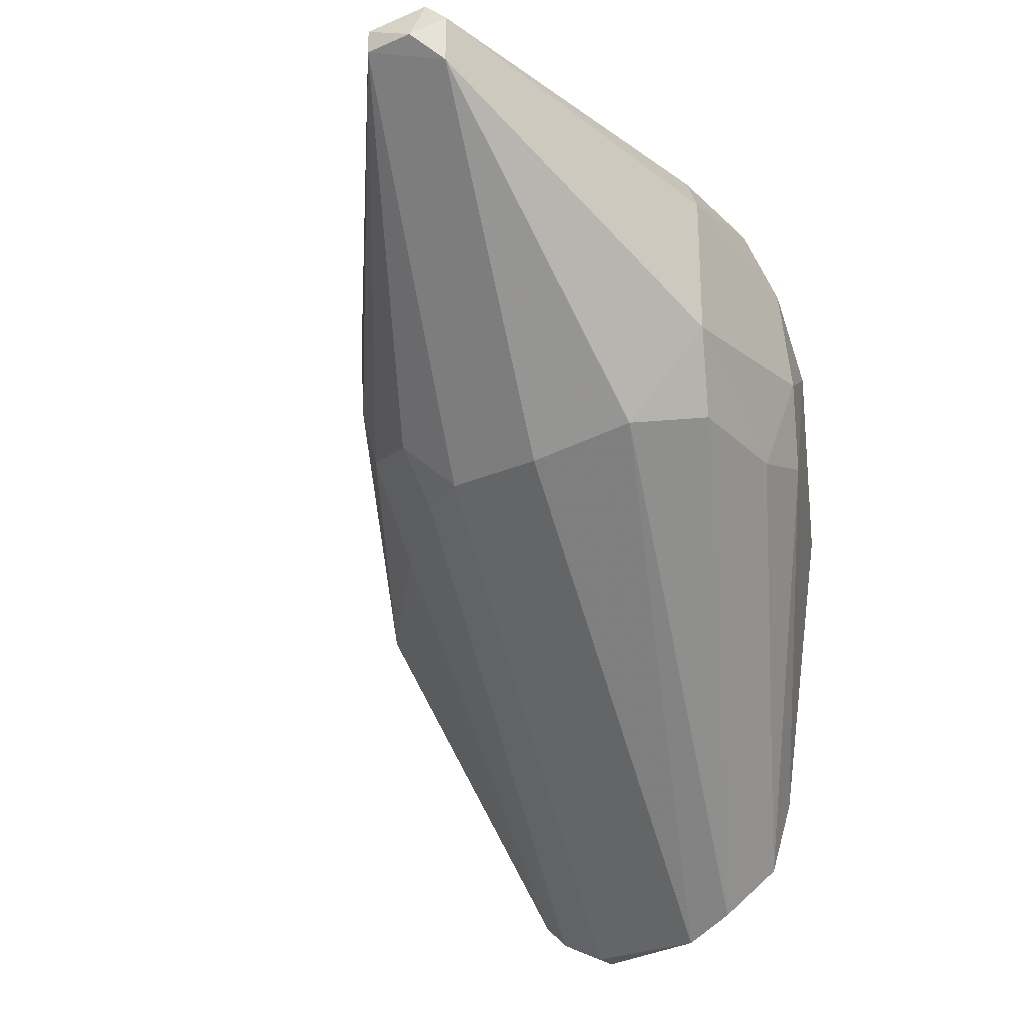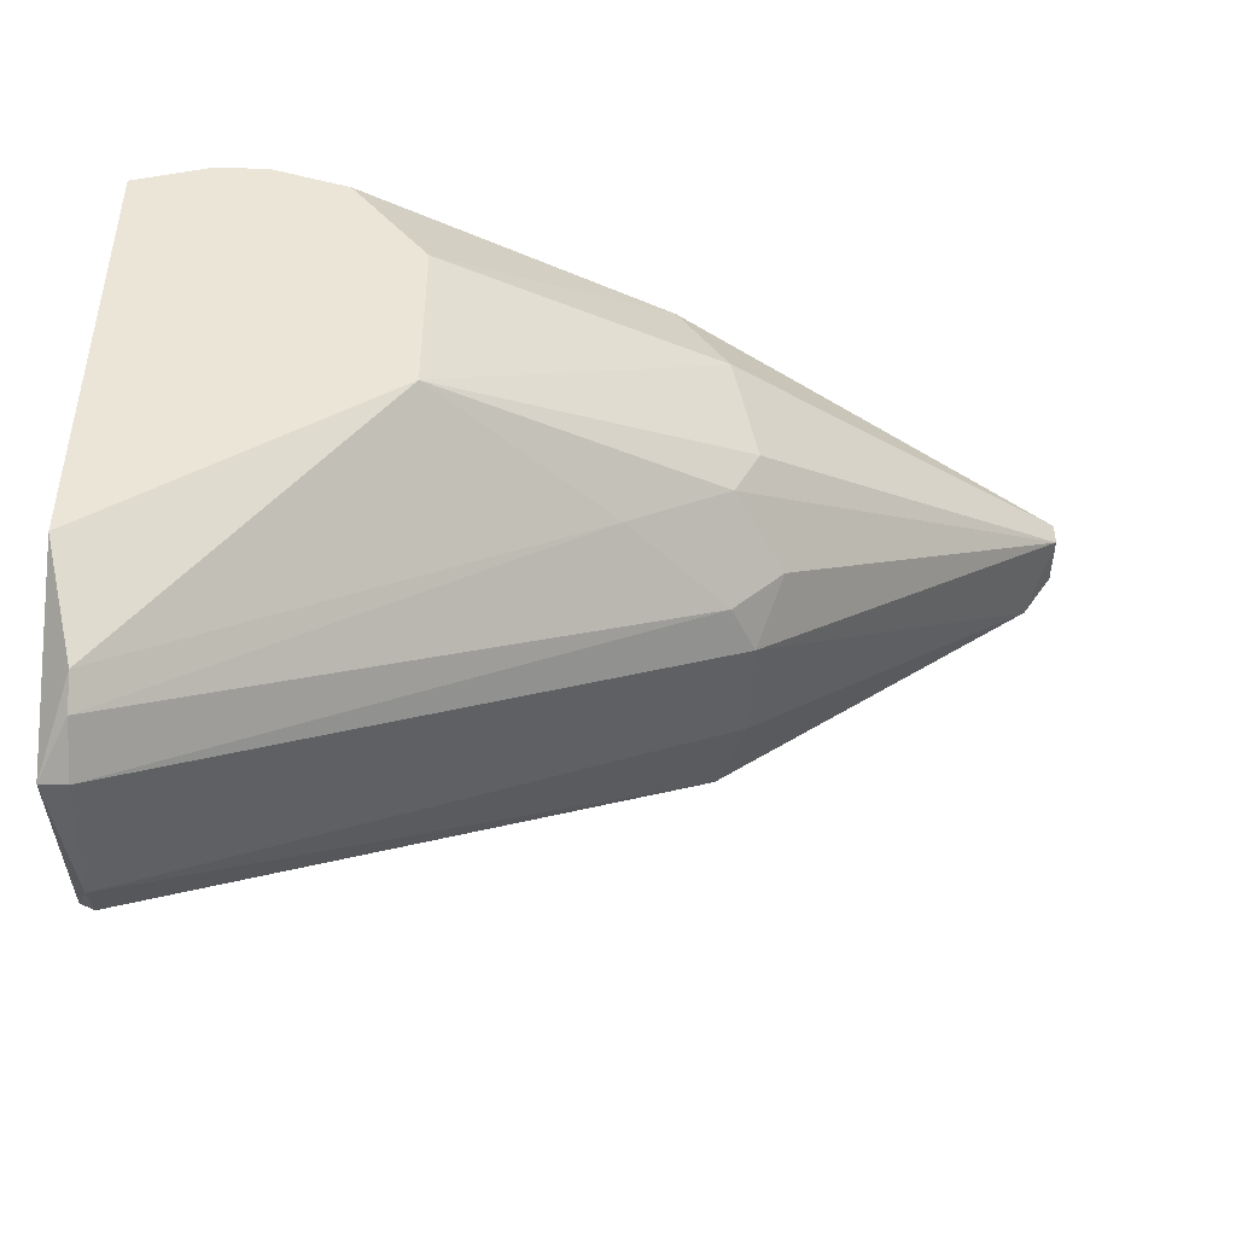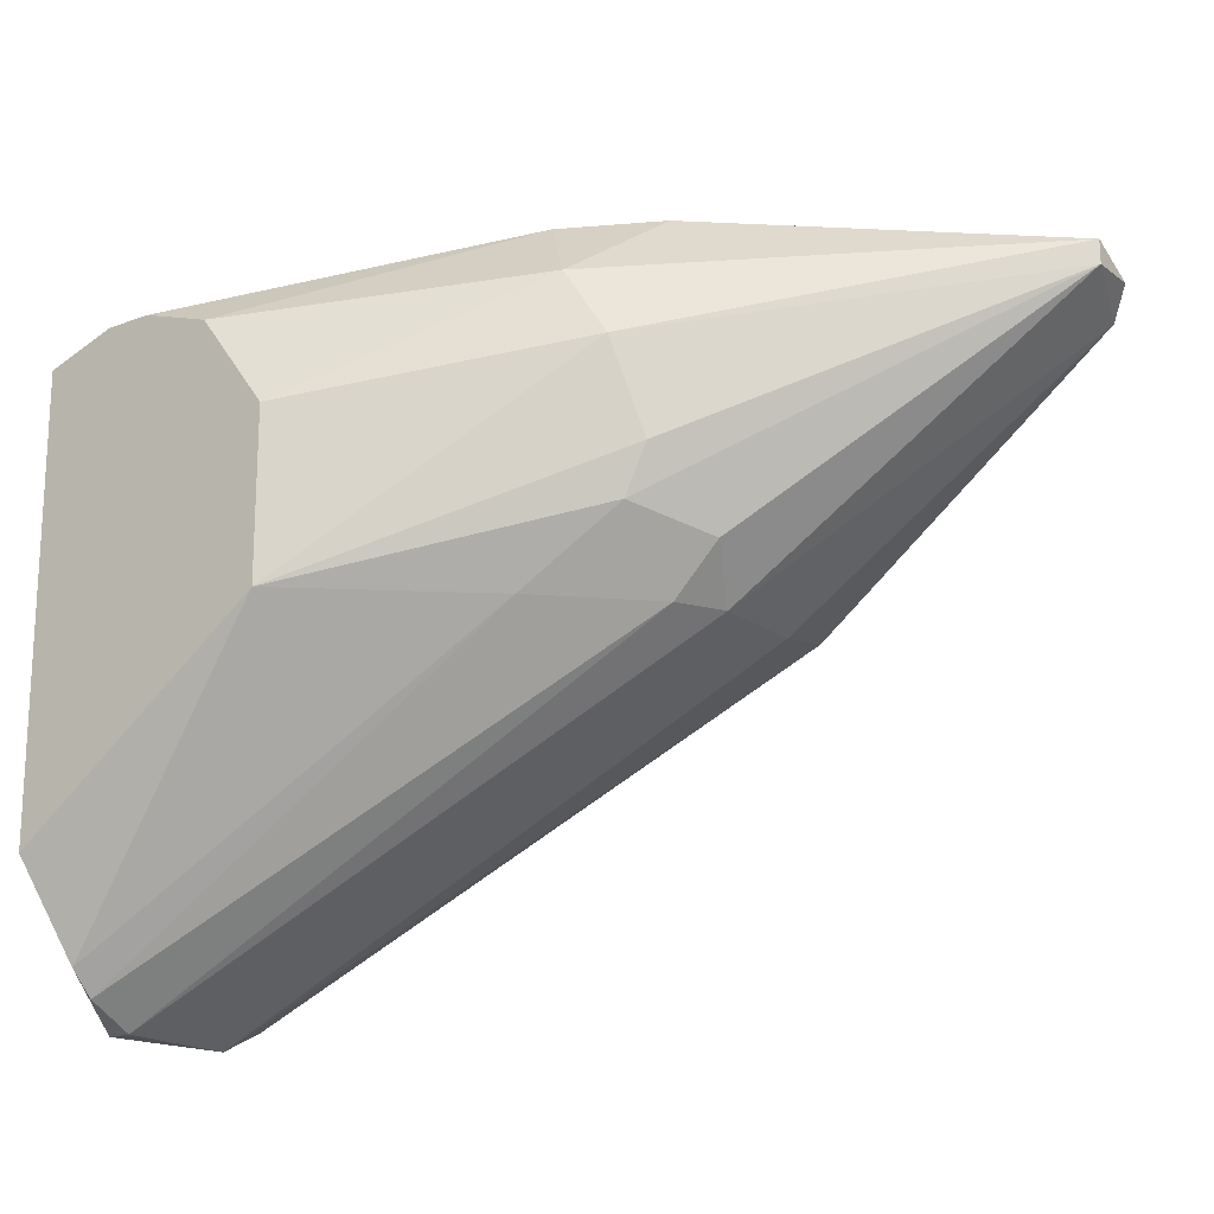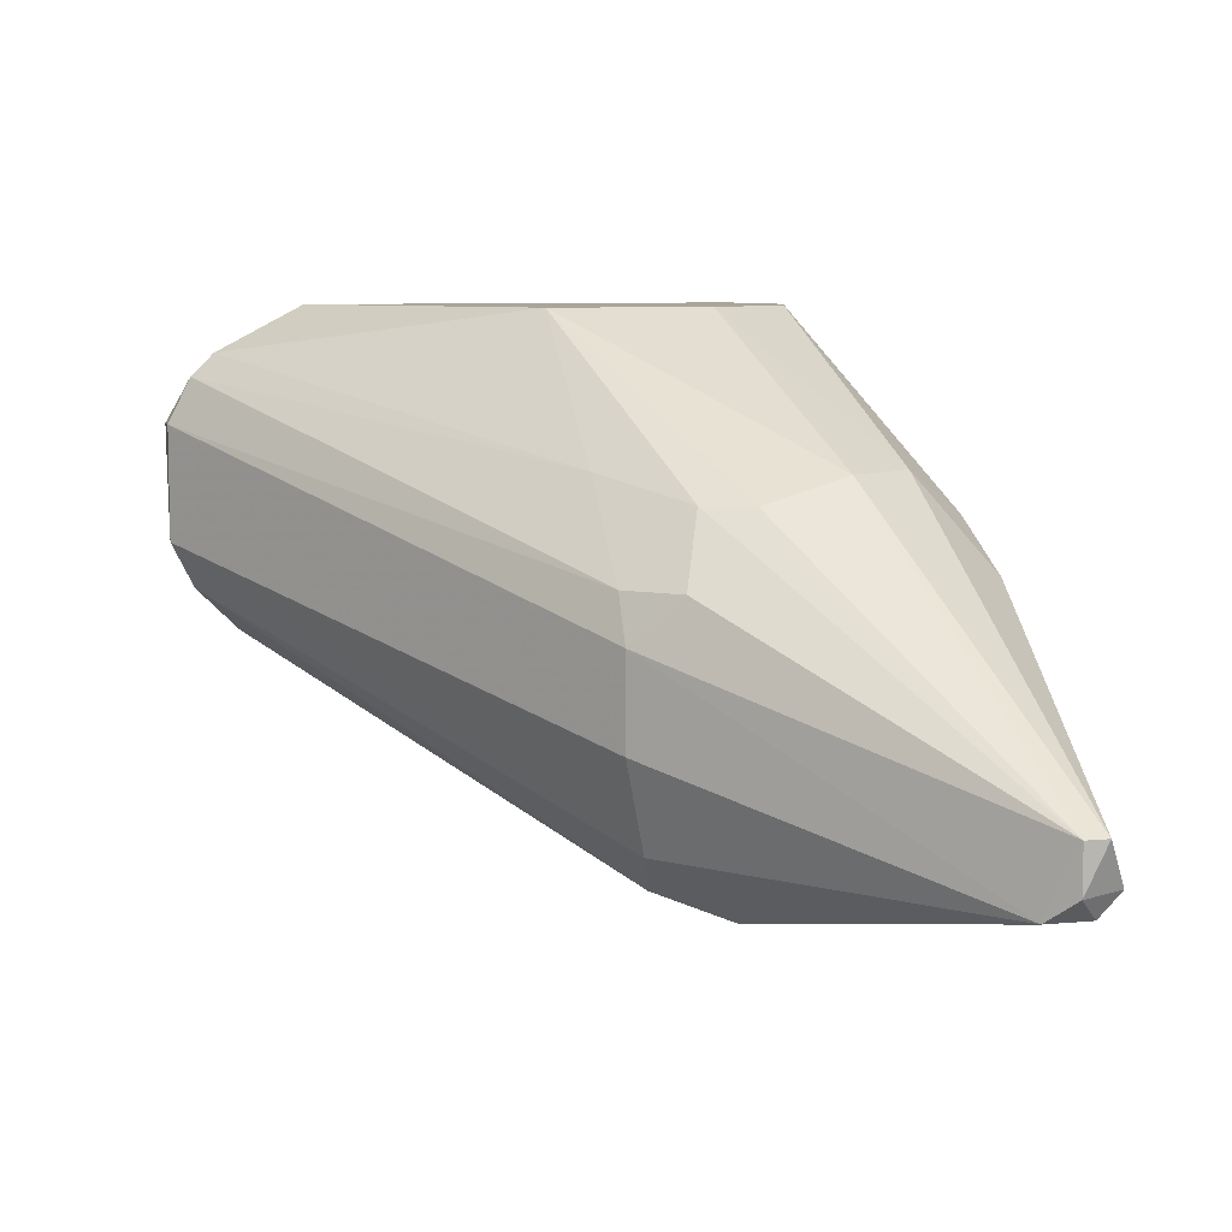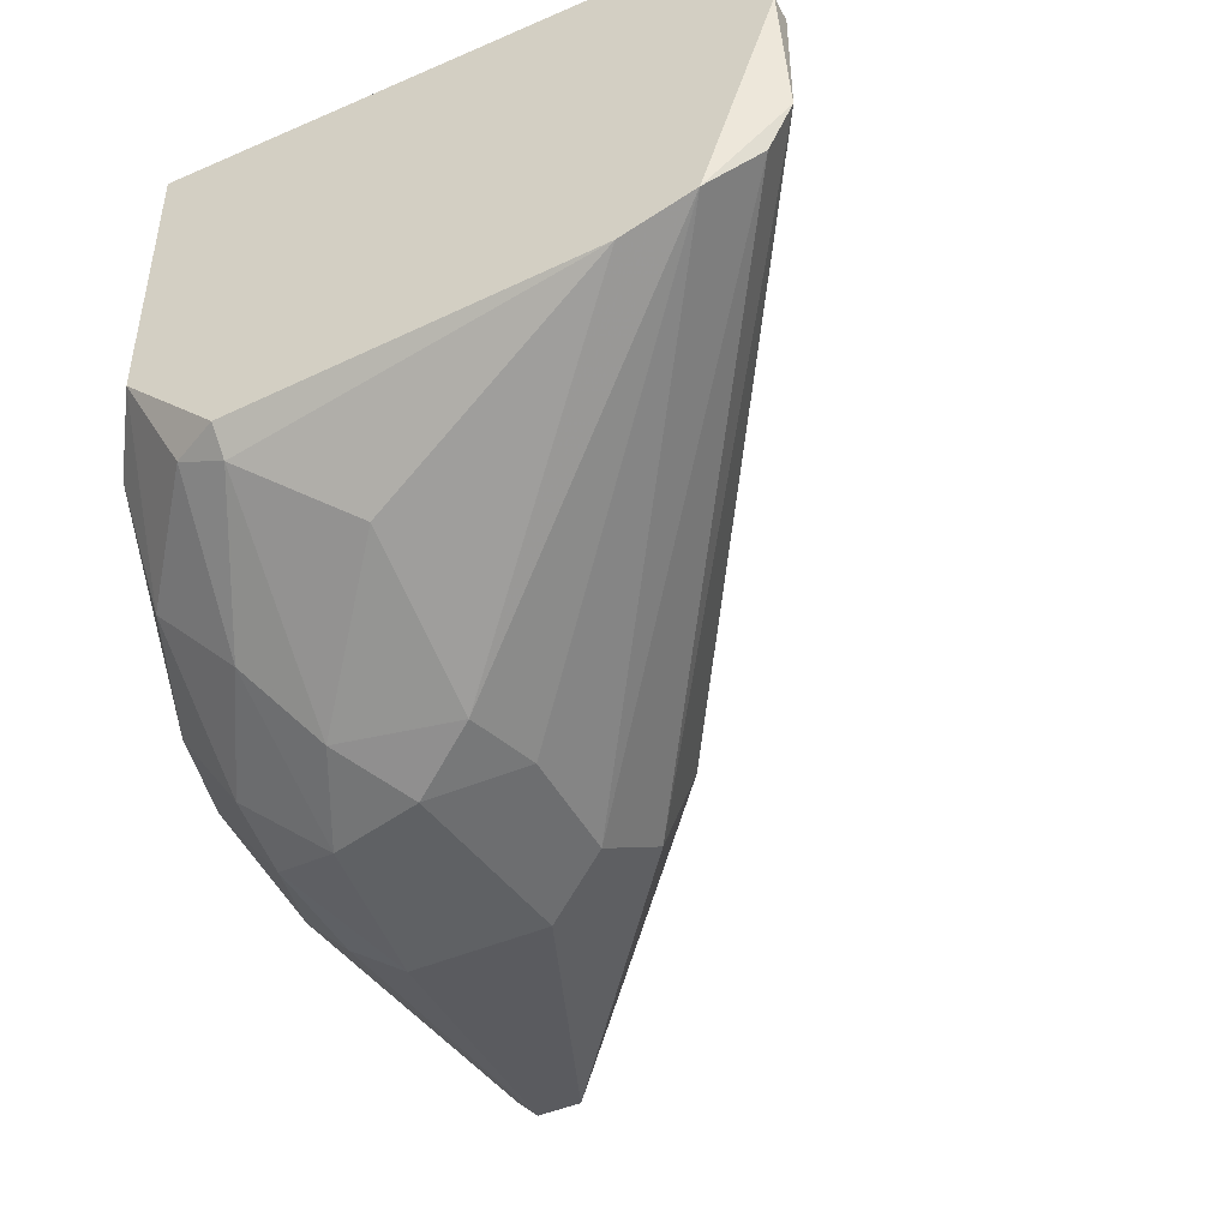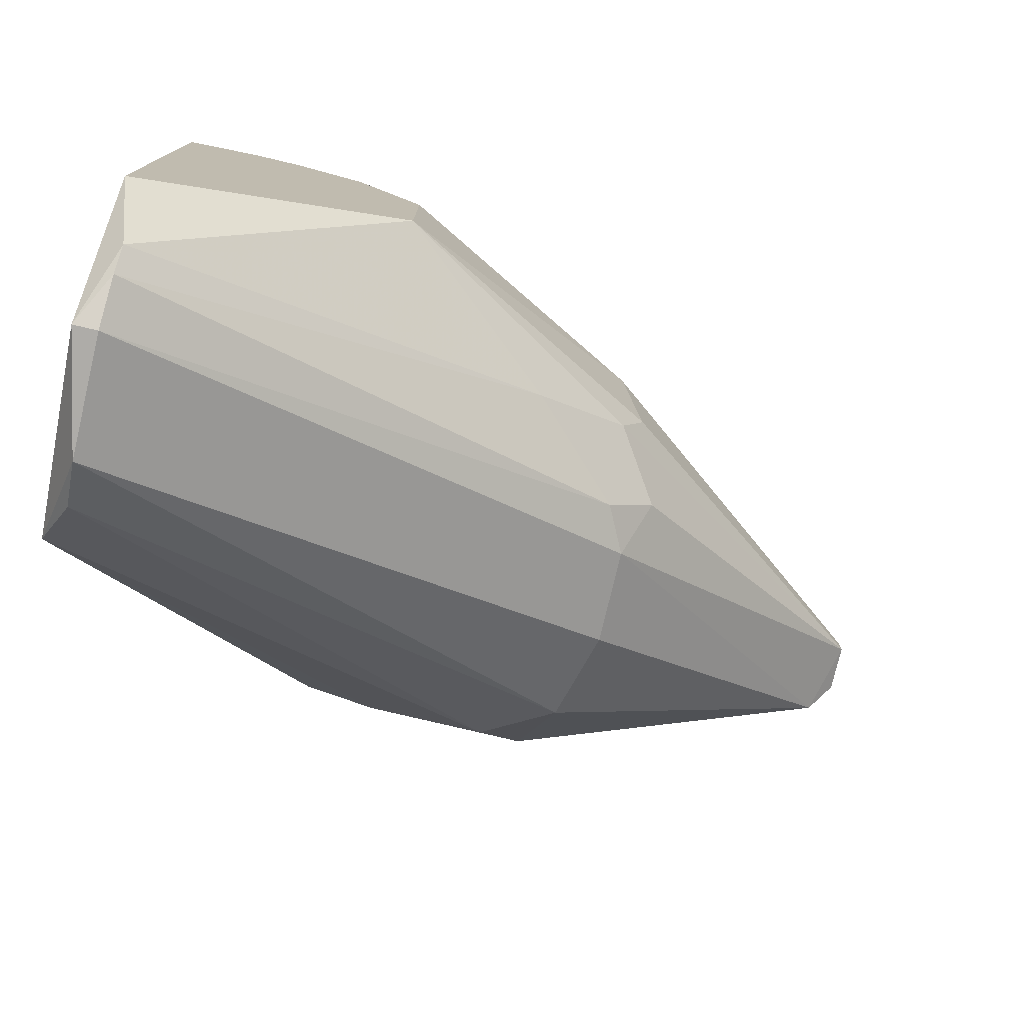
<metadata>
{"format":"obj","ext":"obj","renderer":"f3d","projection":"perspective","resolution":1024,"background":"white","views":[{"elev":-26.6,"azim":-55.7,"up":"+Z"},{"elev":-46.8,"azim":178.0,"up":"+Z"},{"elev":-18.5,"azim":-144.1,"up":"+Z"},{"elev":7.6,"azim":-105.2,"up":"+Y"},{"elev":-45.5,"azim":116.5,"up":"+Y"},{"elev":-77.0,"azim":166.7,"up":"+Z"}]}
</metadata>
<code>
v -0.01867 -0.09681 0.007564
v -0.02551 -0.09681 -0.002697
v -0.02551 -0.09853 0.01098
v -0.03235 -0.07288 0.01954
v -0.03235 -0.06946 -0.006107
v -0.06142 -0.09168 0.01783
v -0.06142 -0.09339 0.01611
v -0.06142 -0.09339 0.0127
v -0.006701 -0.08142 0.01611
v -0.006701 -0.05919 0.0144
v -0.03747 -0.07971 0.02125
v -0.03747 -0.09853 0.0127
v -0.03747 -0.09853 0.002436
v -0.003278 -0.08655 0.009277
v -0.003278 -0.07971 -0.02835
v -0.003278 -0.06432 -0.02835
v -0.003278 -0.0763 -0.03006
v -0.003278 -0.08826 0.005852
v -0.003278 -0.06262 -0.02663
v -0.003278 -0.06774 -0.03006
v -0.01354 -0.09339 0.01098
v -0.0238 -0.09853 0.004144
v -0.03405 -0.09681 -0.002697
v -0.01012 -0.07458 0.01783
v -0.01012 -0.05919 0.0144
v -0.008413 -0.09168 -0.000984
v -0.06313 -0.09168 0.0144
v -0.06313 -0.08826 0.01611
v -0.06313 -0.08826 0.0144
v -0.02038 -0.078 0.02125
v -0.02038 -0.05919 -0.006107
v -0.02038 -0.05919 0.005852
v -0.02038 -0.09681 -0.000984
v -0.02038 -0.08313 0.02125
v -0.02038 -0.08997 0.01954
v -0.03064 -0.0763 0.02125
v -0.04089 -0.08655 -0.006107
v -0.04089 -0.07971 -0.006107
v -0.04089 -0.07116 0.002436
v -0.03918 -0.0763 0.01954
v -0.03918 -0.0763 -0.006107
v -0.03918 -0.07116 -0.000984
v -0.03918 -0.06946 0.009277
v -0.03918 -0.09339 -0.004404
v -0.02722 -0.09681 0.01611
v -0.02722 -0.08997 0.02125
v -0.01525 -0.05919 0.0127
v -0.03576 -0.09681 0.01611
v -0.03576 -0.08997 0.02125
v -0.03576 -0.06946 0.0144
v -0.03576 -0.09339 0.01954
v -0.001567 -0.08655 0.005852
v -0.001567 -0.07971 0.0127
v -0.001567 -0.08484 -0.01979
v -0.001567 -0.05919 0.0127
v -0.001567 -0.05919 -0.01979
v -0.001567 -0.08313 -0.02492
v -0.001567 -0.06774 -0.03006
v -0.01183 -0.08826 0.01611
v -0.02209 -0.0951 0.01611
v -0.0426 -0.0763 -0.002697
f 16 41 5
f 31 47 55
f 20 17 38
f 55 52 57
f 31 55 56
f 55 57 56
f 28 27 6
f 36 46 30
f 13 22 12
f 17 44 37
f 38 17 37
f 38 37 8
f 44 13 8
f 13 12 8
f 37 44 8
f 13 44 23
f 55 9 53
f 52 55 53
f 9 59 53
f 55 47 25
f 43 28 50
f 28 40 50
f 47 31 32
f 31 43 32
f 50 47 32
f 43 50 32
f 46 36 49
f 17 20 58
f 57 17 58
f 56 57 58
f 20 16 58
f 27 28 29
f 28 43 29
f 38 8 29
f 8 27 29
f 61 38 29
f 42 61 29
f 44 17 15
f 17 57 15
f 57 23 15
f 23 44 15
f 57 52 54
f 26 33 54
f 33 57 54
f 28 6 11
f 40 28 11
f 49 36 11
f 6 49 11
f 45 46 51
f 46 49 51
f 49 6 51
f 43 31 39
f 31 42 39
f 29 43 39
f 42 29 39
f 46 45 35
f 59 9 35
f 12 22 3
f 45 12 3
f 9 55 24
f 22 13 2
f 23 57 2
f 13 23 2
f 33 22 2
f 57 33 2
f 25 47 4
f 36 25 4
f 47 50 4
f 50 40 4
f 11 36 4
f 40 11 4
f 22 33 1
f 33 26 1
f 3 22 1
f 21 3 1
f 6 27 7
f 27 8 7
f 8 12 7
f 51 6 7
f 30 46 34
f 46 35 34
f 35 9 34
f 9 24 34
f 24 30 34
f 31 56 19
f 56 58 19
f 58 16 19
f 36 30 10
f 55 25 10
f 25 36 10
f 24 55 10
f 30 24 10
f 21 59 60
f 35 45 60
f 59 35 60
f 45 3 60
f 3 21 60
f 12 45 48
f 45 51 48
f 7 12 48
f 51 7 48
f 54 52 18
f 26 54 18
f 1 26 18
f 21 1 18
f 59 21 14
f 52 53 14
f 53 59 14
f 18 52 14
f 21 18 14
f 20 38 41
f 16 20 41
f 38 61 41
f 41 61 5
f 42 31 5
f 61 42 5
f 31 19 5
f 19 16 5

</code>
